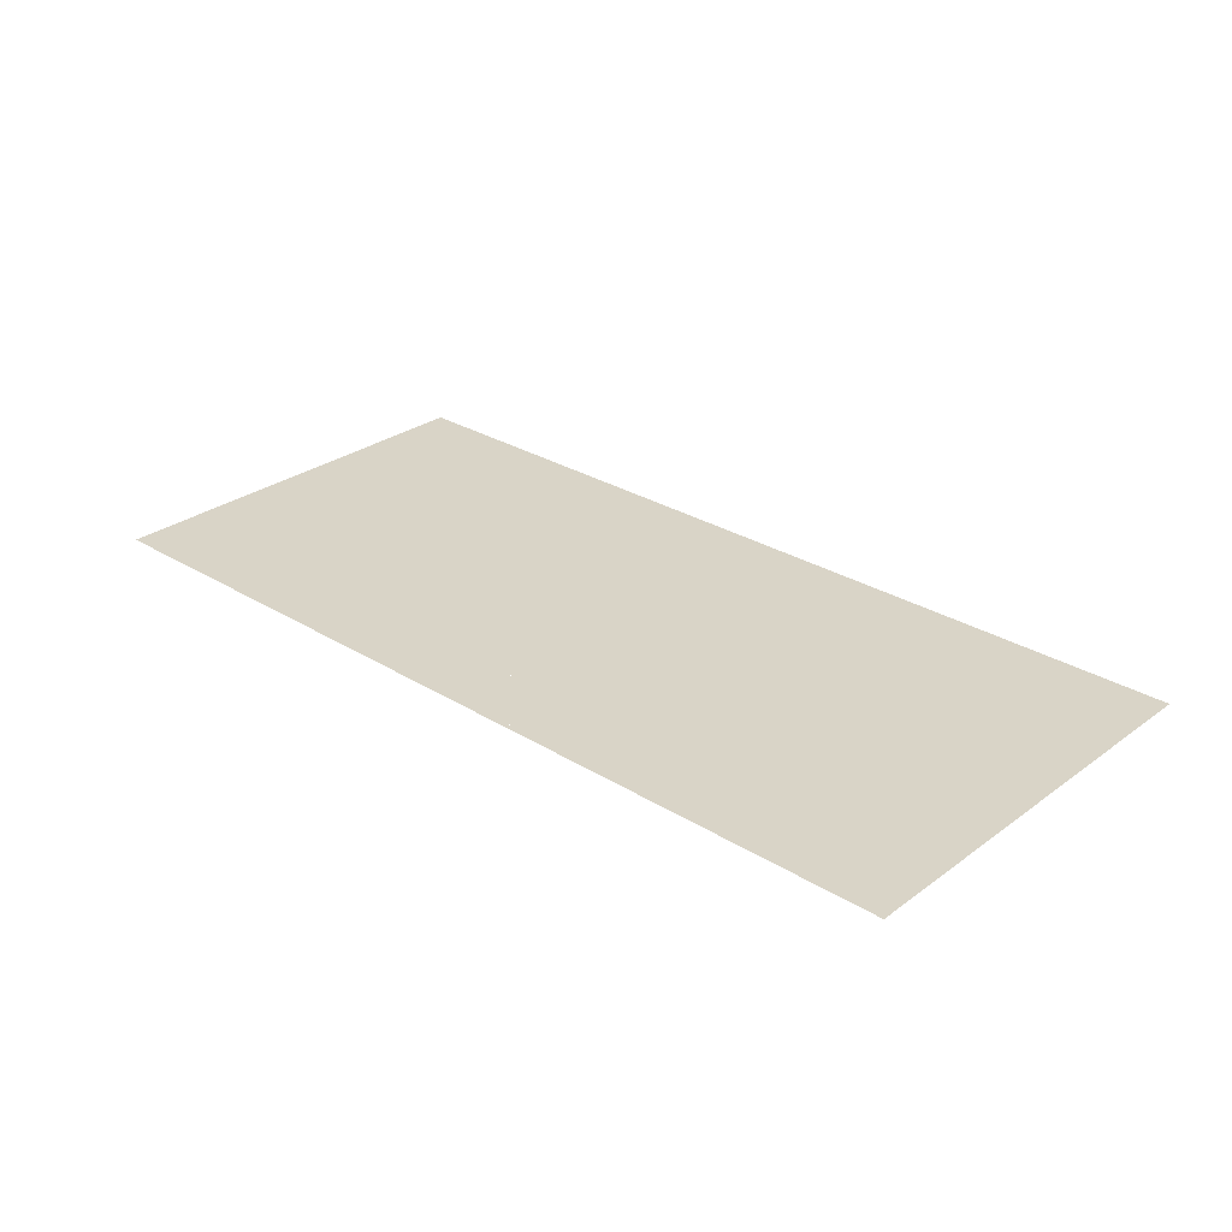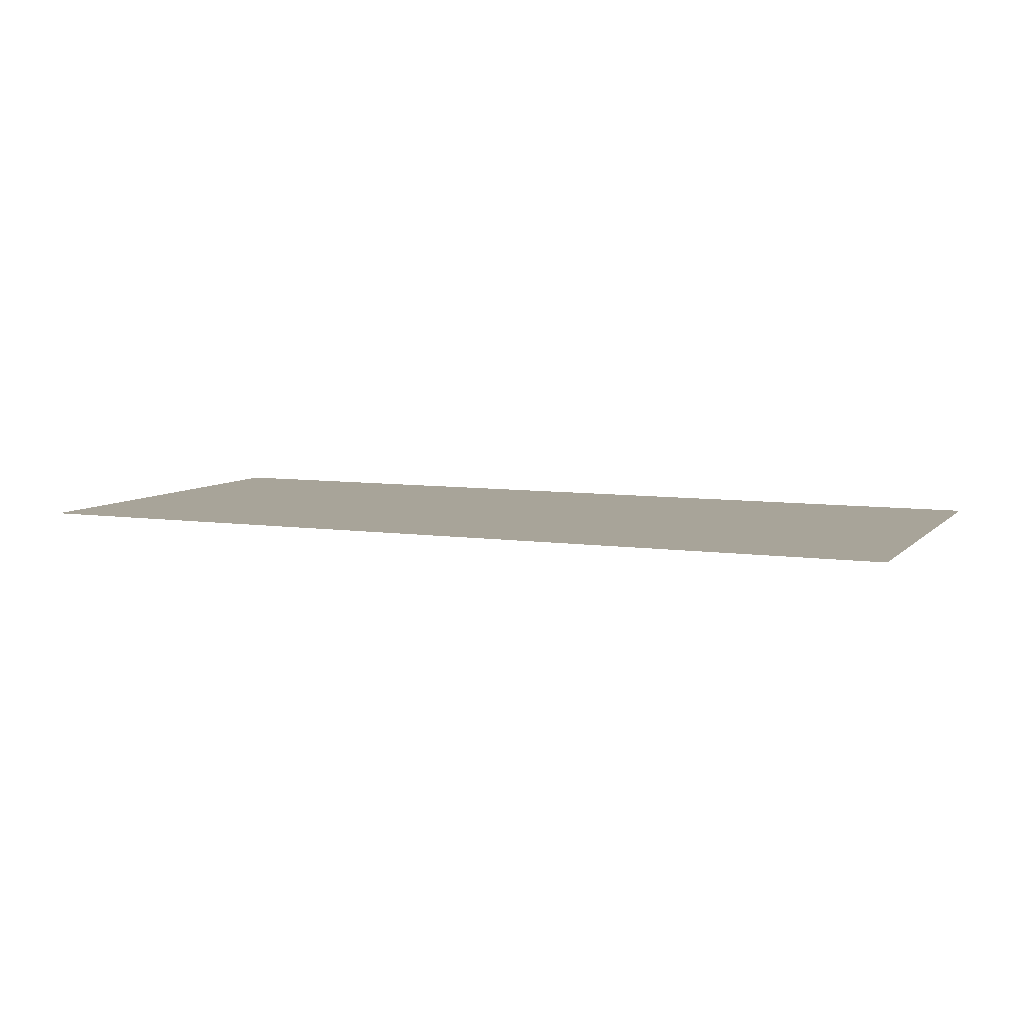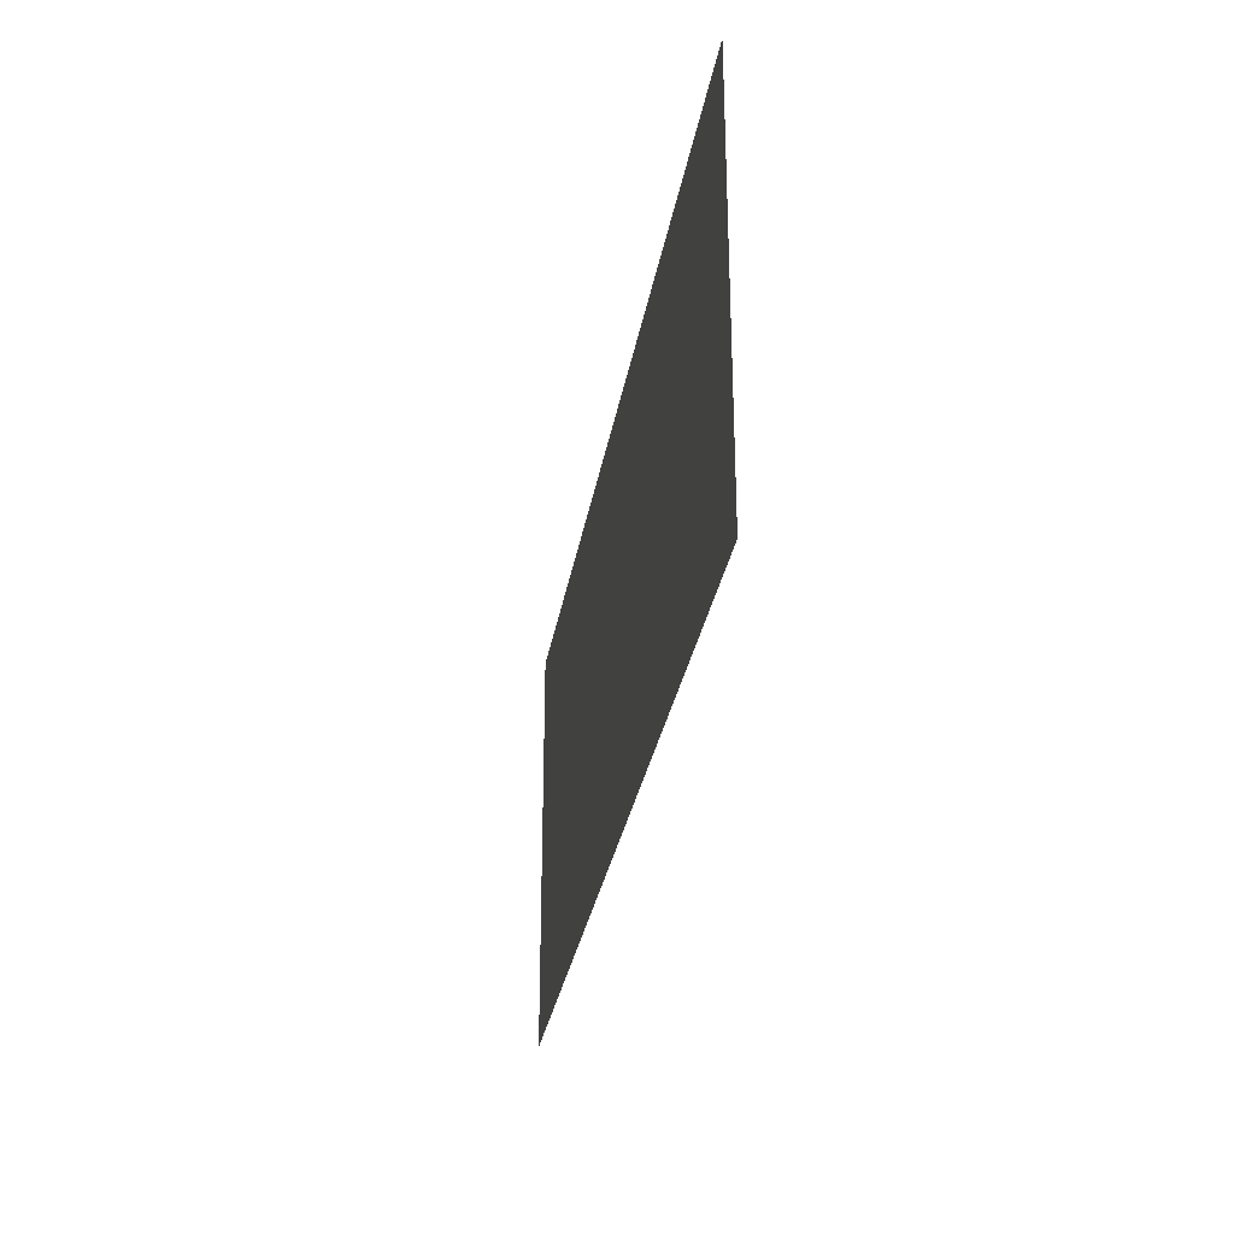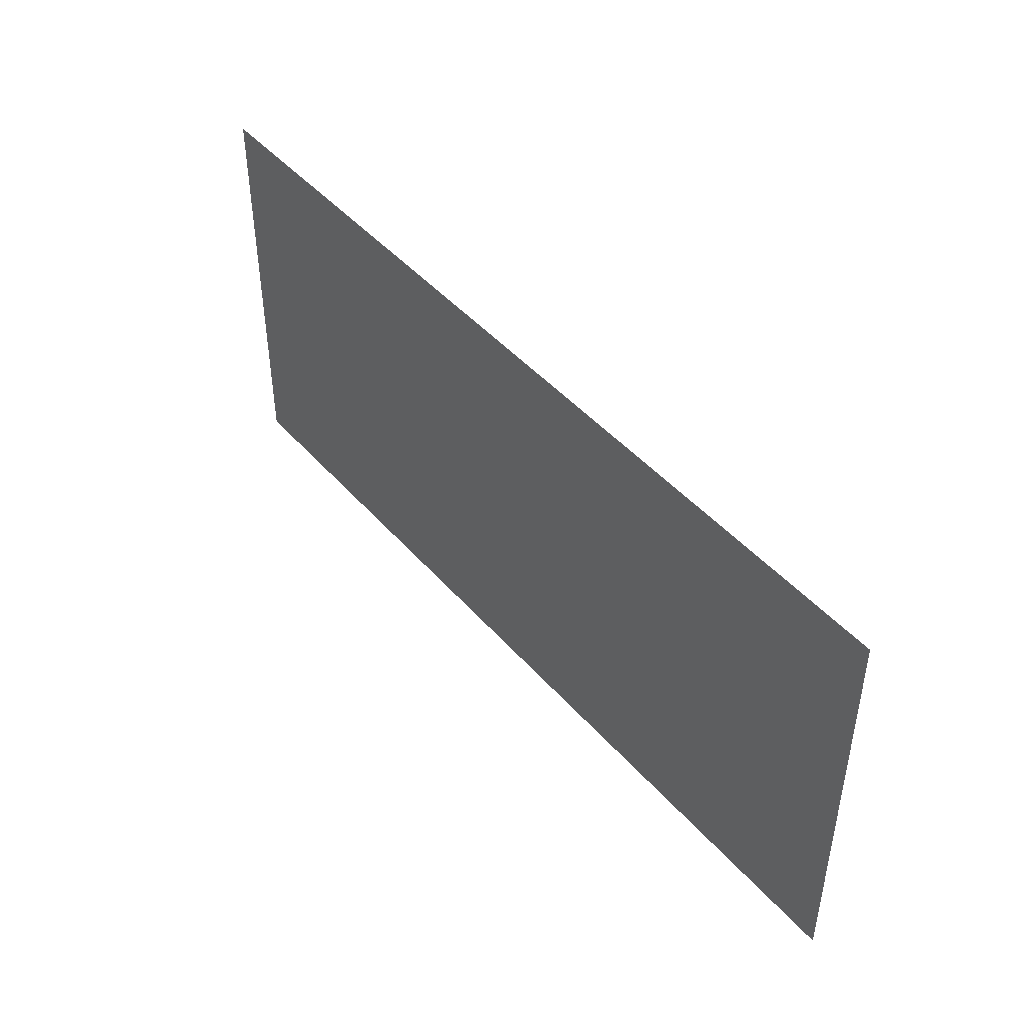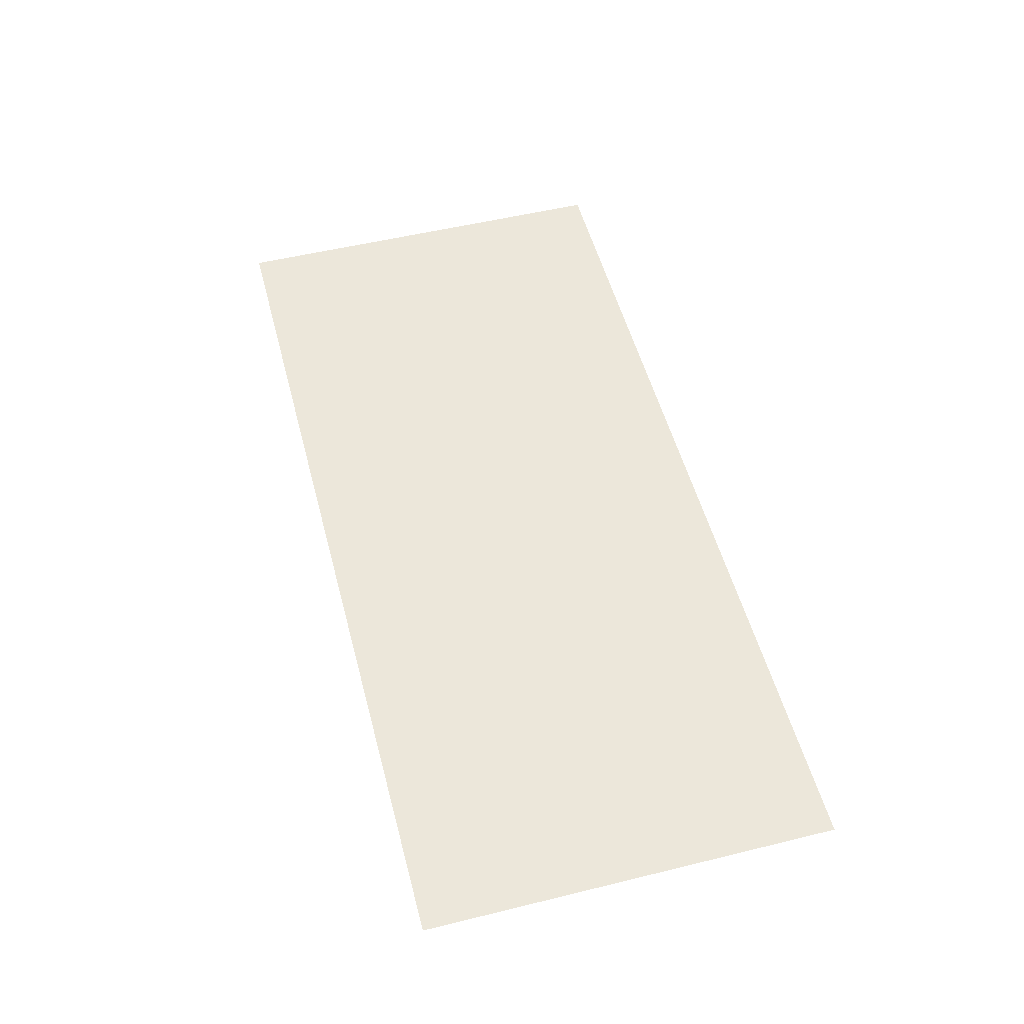
<metadata>
{"format":"obj","ext":"obj","renderer":"f3d","projection":"perspective","resolution":1024,"background":"white","views":[{"elev":28.8,"azim":-137.4,"up":"+Y"},{"elev":7.1,"azim":23.1,"up":"+Y"},{"elev":-30.2,"azim":-99.3,"up":"+Z"},{"elev":45.0,"azim":52.0,"up":"+Z"},{"elev":53.0,"azim":-104.7,"up":"+Y"}]}
</metadata>
<code>
v -0.0025 -0.0125 -0.24
v -0.02007 -0.0125 -0.2576
v -0.0025 -0.0125 -0.3
v -0.0025 -0.0125 -0.24
v -0.0625 -0.0125 -0.24
v -0.02007 -0.0125 -0.2576
v -0.1225 -0.0125 -0.24
v -0.1049 -0.0125 -0.2576
v -0.0625 -0.0125 -0.24
v -0.1225 -0.0125 -0.24
v -0.1225 -0.0125 -0.3
v -0.1049 -0.0125 -0.2576
v -0.1225 -0.0125 -0.36
v -0.1049 -0.0125 -0.3424
v -0.1225 -0.0125 -0.3
v -0.1225 -0.0125 -0.36
v -0.0625 -0.0125 -0.36
v -0.1049 -0.0125 -0.3424
v -0.0025 -0.0125 -0.36
v -0.02007 -0.0125 -0.3424
v -0.0625 -0.0125 -0.36
v -0.0025 -0.0125 -0.36
v -0.0025 -0.0125 -0.3
v -0.02007 -0.0125 -0.3424
v -0.0625 -0.0125 -0.3
v -0.0025 -0.0125 -0.3
v -0.02007 -0.0125 -0.2576
v -0.0625 -0.0125 -0.3
v -0.02007 -0.0125 -0.2576
v -0.0625 -0.0125 -0.24
v -0.0625 -0.0125 -0.3
v -0.0625 -0.0125 -0.24
v -0.1049 -0.0125 -0.2576
v -0.0625 -0.0125 -0.3
v -0.1049 -0.0125 -0.2576
v -0.1225 -0.0125 -0.3
v -0.0625 -0.0125 -0.3
v -0.1225 -0.0125 -0.3
v -0.1049 -0.0125 -0.3424
v -0.0625 -0.0125 -0.3
v -0.1049 -0.0125 -0.3424
v -0.0625 -0.0125 -0.36
v -0.0625 -0.0125 -0.3
v -0.0625 -0.0125 -0.36
v -0.02007 -0.0125 -0.3424
v -0.0625 -0.0125 -0.3
v -0.02007 -0.0125 -0.3424
v -0.0025 -0.0125 -0.3
v 0.006064 -0.0125 -0.1939
v 0.05 -0.0125 -0.3
v 0.04871 -0.0125 -0.2804
v 0.01901 -0.0125 -0.2087
v 0.01901 -0.0125 -0.2087
v 0.04871 -0.0125 -0.2804
v 0.04489 -0.0125 -0.2612
v 0.0299 -0.0125 -0.225
v 0.0299 -0.0125 -0.225
v 0.04489 -0.0125 -0.2612
v 0.03859 -0.0125 -0.2426
v 0.006064 -0.0125 -0.1939
v -0.1 -0.0125 -0.15
v -0.08042 -0.0125 -0.1513
v -0.008679 -0.0125 -0.181
v -0.008679 -0.0125 -0.181
v -0.08042 -0.0125 -0.1513
v -0.06118 -0.0125 -0.1551
v -0.025 -0.0125 -0.1701
v -0.025 -0.0125 -0.1701
v -0.06118 -0.0125 -0.1551
v -0.0426 -0.0125 -0.1614
v -0.25 -0.0125 -0.3
v -0.2061 -0.0125 -0.1939
v -0.1 -0.0125 -0.15
v 0.05 -0.0125 -0.15
v 0.006064 -0.0125 -0.1939
v 0.05 -0.0125 -0.3
v 0.05 -0.0125 -0.15
v -0.1 -0.0125 -0.15
v 0.006064 -0.0125 -0.1939
v -0.25 -0.0125 -0.15
v -0.2061 -0.0125 -0.1939
v -0.1 -0.0125 -0.15
v -0.25 -0.0125 -0.15
v -0.25 -0.0125 -0.3
v -0.2061 -0.0125 -0.1939
v -0.25 -0.0125 -0.3
v -0.2487 -0.0125 -0.3196
v -0.2449 -0.0125 -0.3388
v -0.2386 -0.0125 -0.3574
v -0.25 -0.0125 -0.3574
v -0.2487 -0.0125 -0.3196
v -0.25 -0.0125 -0.3
v -0.25 -0.0125 -0.3574
v -0.2449 -0.0125 -0.3388
v -0.2487 -0.0125 -0.3196
v -0.25 -0.0125 -0.3574
v -0.2386 -0.0125 -0.3574
v -0.2449 -0.0125 -0.3388
v 0.05 -0.0125 -0.3
v 0.04871 -0.0125 -0.3196
v 0.04489 -0.0125 -0.3388
v 0.03859 -0.0125 -0.3574
v 0.05 -0.0125 -0.3574
v 0.04871 -0.0125 -0.3196
v 0.05 -0.0125 -0.3
v 0.05 -0.0125 -0.3574
v 0.04489 -0.0125 -0.3388
v 0.04871 -0.0125 -0.3196
v 0.05 -0.0125 -0.3574
v 0.03859 -0.0125 -0.3574
v 0.04489 -0.0125 -0.3388
v 0.000239 -0.0125 0.00064
v 0.1144 -0.0125 -0.02414
v 0.1275 -0.0125 -0.025
v 0.1658 -0.0125 -0.0174
v 0.000239 -0.0125 0.00064
v 0.1658 -0.0125 -0.0174
v 0.1928 -0.0125 0.00064
v 0.4 -0.0125 0.00064
v 0.2828 -0.0125 0.00064
v 0.2892 -0.0125 -0.07611
v 0.4 -0.0125 0.00064
v 0.2892 -0.0125 -0.07611
v 0.2943 -0.0125 -0.1018
v 0.3027 -0.0125 -0.1265
v 0.4 -0.0125 0.00064
v 0.3027 -0.0125 -0.1265
v 0.3143 -0.0125 -0.15
v 0.3288 -0.0125 -0.1718
v 0.4 -0.0125 0.00064
v 0.3288 -0.0125 -0.1718
v 0.3461 -0.0125 -0.1914
v 0.3657 -0.0125 -0.2087
v 0.4 -0.0125 0.00064
v 0.3657 -0.0125 -0.2087
v 0.3875 -0.0125 -0.2232
v 0.4 -0.0125 -0.2294
v -0.359 -0.0125 0.00064
v -0.4 -0.0125 0.00064
v -0.4 -0.0125 -0.3614
v -0.359 -0.0125 -0.06692
v -0.359 -0.0125 0.00064
v 0.1574 -0.0125 -0.1114
v 0.167 -0.0125 -0.08833
v -0.243 -0.0125 0.00064
v 0.1875 -0.0125 -0.09846
v 0.167 -0.0125 -0.08833
v 0.1574 -0.0125 -0.1114
v 0.1688 -0.0125 -0.117
v 0.1875 -0.0125 -0.09846
v 0.1688 -0.0125 -0.117
v 0.175 -0.0125 -0.1201
v 0.1875 -0.0125 -0.09846
v 0.175 -0.0125 -0.1201
v 0.1913 -0.0125 -0.131
v 0.2065 -0.0125 -0.1112
v 0.2237 -0.0125 -0.1263
v 0.2065 -0.0125 -0.1112
v 0.1913 -0.0125 -0.131
v 0.2061 -0.0125 -0.1439
v 0.2237 -0.0125 -0.1263
v 0.2061 -0.0125 -0.1439
v 0.219 -0.0125 -0.1587
v 0.2388 -0.0125 -0.1435
v 0.2515 -0.0125 -0.1625
v 0.2388 -0.0125 -0.1435
v 0.219 -0.0125 -0.1587
v 0.2274 -0.0125 -0.1712
v 0.2515 -0.0125 -0.1625
v 0.2274 -0.0125 -0.1712
v 0.2299 -0.0125 -0.175
v 0.2515 -0.0125 -0.1625
v 0.2299 -0.0125 -0.175
v 0.2386 -0.0125 -0.1926
v 0.2617 -0.0125 -0.183
v 0.269 -0.0125 -0.2047
v 0.2617 -0.0125 -0.183
v 0.2386 -0.0125 -0.1926
v 0.2449 -0.0125 -0.2112
v 0.269 -0.0125 -0.2047
v 0.2449 -0.0125 -0.2112
v 0.2487 -0.0125 -0.2304
v 0.2735 -0.0125 -0.2272
v 0.275 -0.0125 -0.25
v 0.2735 -0.0125 -0.2272
v 0.2487 -0.0125 -0.2304
v 0.25 -0.0125 -0.25
v 0.275 -0.0125 -0.25
v 0.25 -0.0125 -0.25
v 0.25 -0.0125 -0.3614
v 0.275 -0.0125 -0.3614
v -0.4 -0.0125 -0.3614
v -0.3166 -0.0125 -0.1411
v -0.3369 -0.0125 -0.1
v -0.359 -0.0125 -0.06692
v -0.4 -0.0125 -0.3614
v -0.293 -0.0125 -0.2293
v -0.3019 -0.0125 -0.1844
v -0.3166 -0.0125 -0.1411
v -0.4 -0.0125 -0.3614
v -0.29 -0.0125 -0.3614
v -0.29 -0.0125 -0.275
v -0.293 -0.0125 -0.2293
v -0.1225 -0.0125 -0.36
v -0.2366 -0.0125 -0.3614
v 0.0366 -0.0125 -0.3614
v -0.0625 -0.0125 -0.36
v -0.1225 -0.0125 -0.36
v -0.1225 -0.0125 -0.3
v -0.2386 -0.0125 -0.3574
v -0.2366 -0.0125 -0.3614
v -0.1225 -0.0125 -0.24
v -0.25 -0.0125 -0.3
v -0.2386 -0.0125 -0.3574
v -0.1225 -0.0125 -0.3
v -0.1225 -0.0125 -0.24
v -0.1 -0.0125 -0.15
v -0.25 -0.0125 -0.3
v -0.1225 -0.0125 -0.24
v -0.0625 -0.0125 -0.24
v -0.1 -0.0125 -0.15
v -0.0025 -0.0125 -0.24
v 0.006065 -0.0125 -0.1939
v -0.1 -0.0125 -0.15
v -0.0625 -0.0125 -0.24
v -0.0025 -0.0125 -0.24
v -0.0025 -0.0125 -0.3
v 0.05 -0.0125 -0.3
v 0.006065 -0.0125 -0.1939
v -0.0025 -0.0125 -0.36
v 0.03859 -0.0125 -0.3574
v 0.05 -0.0125 -0.3
v -0.0025 -0.0125 -0.3
v -0.0025 -0.0125 -0.36
v 0.0366 -0.0125 -0.3614
v 0.03859 -0.0125 -0.3574
v -0.0025 -0.0125 -0.36
v -0.0625 -0.0125 -0.36
v 0.0366 -0.0125 -0.3614
v 0.167 -0.0125 -0.08833
v 0.1144 -0.0125 -0.02414
v 0.000239 -0.0125 0.00064
v -0.243 -0.0125 0.00064
v 0.167 -0.0125 -0.08833
v 0.1875 -0.0125 -0.09846
v 0.1275 -0.0125 -0.025
v 0.1144 -0.0125 -0.02414
v 0.2892 -0.0125 -0.07611
v 0.2828 -0.0125 0.00064
v 0.1928 -0.0125 0.00064
v 0.1658 -0.0125 -0.0174
v 0.2892 -0.0125 -0.07611
v 0.1658 -0.0125 -0.0174
v 0.1275 -0.0125 -0.025
v 0.1875 -0.0125 -0.09846
v 0.2892 -0.0125 -0.07611
v 0.1875 -0.0125 -0.09846
v 0.2065 -0.0125 -0.1112
v 0.2892 -0.0125 -0.07611
v 0.2065 -0.0125 -0.1112
v 0.2237 -0.0125 -0.1263
v 0.2943 -0.0125 -0.1018
v 0.3027 -0.0125 -0.1265
v 0.2943 -0.0125 -0.1018
v 0.2237 -0.0125 -0.1263
v 0.2388 -0.0125 -0.1435
v 0.3027 -0.0125 -0.1265
v 0.2388 -0.0125 -0.1435
v 0.2515 -0.0125 -0.1625
v 0.3143 -0.0125 -0.15
v -0.293 -0.0125 -0.2293
v -0.29 -0.0125 -0.275
v -0.25 -0.0125 -0.3574
v -0.25 -0.0125 -0.3
v -0.29 -0.0125 -0.3614
v -0.25 -0.0125 -0.3574
v -0.29 -0.0125 -0.275
v -0.29 -0.0125 -0.3614
v -0.2366 -0.0125 -0.3614
v -0.2386 -0.0125 -0.3574
v -0.25 -0.0125 -0.3574
v -0.293 -0.0125 -0.2293
v -0.25 -0.0125 -0.3
v -0.25 -0.0125 -0.15
v -0.3019 -0.0125 -0.1844
v -0.25 -0.0125 -0.15
v -0.3166 -0.0125 -0.1411
v -0.3019 -0.0125 -0.1844
v -0.25 -0.0125 -0.15
v -0.1 -0.0125 -0.15
v -0.3369 -0.0125 -0.1
v -0.3166 -0.0125 -0.1411
v -0.1 -0.0125 -0.15
v -0.359 -0.0125 0.00064
v -0.359 -0.0125 -0.06692
v -0.3369 -0.0125 -0.1
v -0.1 -0.0125 -0.15
v 0.05 -0.0125 -0.15
v 0.1574 -0.0125 -0.1114
v -0.359 -0.0125 0.00064
v 0.05 -0.0125 -0.3
v 0.1688 -0.0125 -0.117
v 0.1574 -0.0125 -0.1114
v 0.05 -0.0125 -0.15
v 0.05 -0.0125 -0.3
v 0.05 -0.0125 -0.3574
v 0.1688 -0.0125 -0.3614
v 0.1688 -0.0125 -0.117
v 0.1688 -0.0125 -0.3614
v 0.05 -0.0125 -0.3574
v 0.03859 -0.0125 -0.3574
v 0.0366 -0.0125 -0.3614
v 0.2108 -0.0125 -0.3614
v 0.2386 -0.0125 -0.1926
v 0.2299 -0.0125 -0.175
v 0.2274 -0.0125 -0.1712
v 0.2108 -0.0125 -0.3614
v 0.2487 -0.0125 -0.2304
v 0.2449 -0.0125 -0.2112
v 0.2386 -0.0125 -0.1926
v 0.2108 -0.0125 -0.3614
v 0.25 -0.0125 -0.3614
v 0.25 -0.0125 -0.25
v 0.2487 -0.0125 -0.2304
v 0.1688 -0.0125 -0.3614
v 0.1913 -0.0125 -0.131
v 0.175 -0.0125 -0.1201
v 0.1688 -0.0125 -0.117
v 0.1688 -0.0125 -0.3614
v 0.2108 -0.0125 -0.3614
v 0.2061 -0.0125 -0.1439
v 0.1913 -0.0125 -0.131
v 0.2108 -0.0125 -0.3614
v 0.2274 -0.0125 -0.1712
v 0.219 -0.0125 -0.1587
v 0.2061 -0.0125 -0.1439
v 0.3288 -0.0125 -0.1718
v 0.3143 -0.0125 -0.15
v 0.2515 -0.0125 -0.1625
v 0.2617 -0.0125 -0.183
v 0.3288 -0.0125 -0.1718
v 0.2617 -0.0125 -0.183
v 0.269 -0.0125 -0.2047
v 0.3461 -0.0125 -0.1914
v 0.3657 -0.0125 -0.2087
v 0.3461 -0.0125 -0.1914
v 0.269 -0.0125 -0.2047
v 0.2735 -0.0125 -0.2272
v 0.3657 -0.0125 -0.2087
v 0.2735 -0.0125 -0.2272
v 0.275 -0.0125 -0.25
v 0.3875 -0.0125 -0.2232
v 0.4 -0.0125 -0.2294
v 0.3875 -0.0125 -0.2232
v 0.275 -0.0125 -0.25
v 0.275 -0.0125 -0.3614
v 0.4 -0.0125 -0.2294
v 0.275 -0.0125 -0.3614
v 0.4 -0.0125 -0.3614
g mesh7274693
f 1 2 3
f 4 5 6
f 7 8 9
f 10 11 12
f 13 14 15
f 16 17 18
f 19 20 21
f 22 23 24
g mesh7274695
f 25 26 27
f 28 29 30
f 31 32 33
f 34 35 36
f 37 38 39
f 40 41 42
f 43 44 45
f 46 47 48
g mesh7274697
f 49 50 51
f 51 52 49
f 53 54 55
f 55 56 53
f 57 58 59
g mesh7274699
f 60 62 61
f 62 60 63
f 64 66 65
f 66 64 67
f 68 70 69
g mesh7274701
f 71 73 72
g mesh7274703
f 74 75 76
f 77 78 79
f 80 81 82
f 83 84 85
g mesh7274705
f 86 87 88
f 88 89 86
g mesh7274707
f 90 91 92
f 93 94 95
f 96 97 98
g mesh7274709
f 99 101 100
f 101 99 102
g mesh7274711
f 103 105 104
f 106 108 107
f 109 111 110
f 112 113 114
f 114 115 112
f 116 117 118
f 119 120 121
f 122 123 124
f 124 125 122
f 126 127 128
f 128 129 126
f 130 131 132
f 132 133 130
f 134 135 136
f 136 137 134
f 138 139 140
f 140 141 138
f 142 143 144
f 144 145 142
f 146 147 148
f 148 149 146
f 150 151 152
f 153 154 155
f 155 156 153
f 157 158 159
f 159 160 157
f 161 162 163
f 163 164 161
f 165 166 167
f 167 168 165
f 169 170 171
f 172 173 174
f 174 175 172
f 176 177 178
f 178 179 176
f 180 181 182
f 182 183 180
f 184 185 186
f 186 187 184
f 188 189 190
f 190 191 188
f 192 193 194
f 194 195 192
f 196 197 198
f 198 199 196
f 200 201 202
f 202 203 200
f 204 205 206
f 206 207 204
f 208 209 210
f 210 211 208
f 212 213 214
f 214 215 212
f 216 217 218
f 219 220 221
f 222 223 224
f 224 225 222
f 226 227 228
f 228 229 226
f 230 231 232
f 232 233 230
f 234 235 236
f 237 238 239
f 240 241 242
f 242 243 240
f 244 245 246
f 246 247 244
f 248 249 250
f 250 251 248
f 252 253 254
f 254 255 252
f 256 257 258
f 259 260 261
f 261 262 259
f 263 264 265
f 265 266 263
f 267 268 269
f 269 270 267
f 271 272 273
f 273 274 271
f 275 276 277
f 278 279 280
f 280 281 278
f 282 283 284
f 284 285 282
f 286 287 288
f 289 290 291
f 291 292 289
f 293 294 295
f 295 296 293
f 297 298 299
f 299 300 297
f 301 302 303
f 303 304 301
f 305 306 307
f 307 308 305
f 309 310 311
f 311 312 309
f 313 314 315
f 315 316 313
f 317 318 319
f 319 320 317
f 321 322 323
f 323 324 321
f 325 326 327
f 327 328 325
f 329 330 331
f 331 332 329
f 333 334 335
f 335 336 333
f 337 338 339
f 339 340 337
f 341 342 343
f 343 344 341
f 345 346 347
f 347 348 345
f 349 350 351
f 351 352 349
f 353 354 355
f 355 356 353
f 357 358 359

</code>
